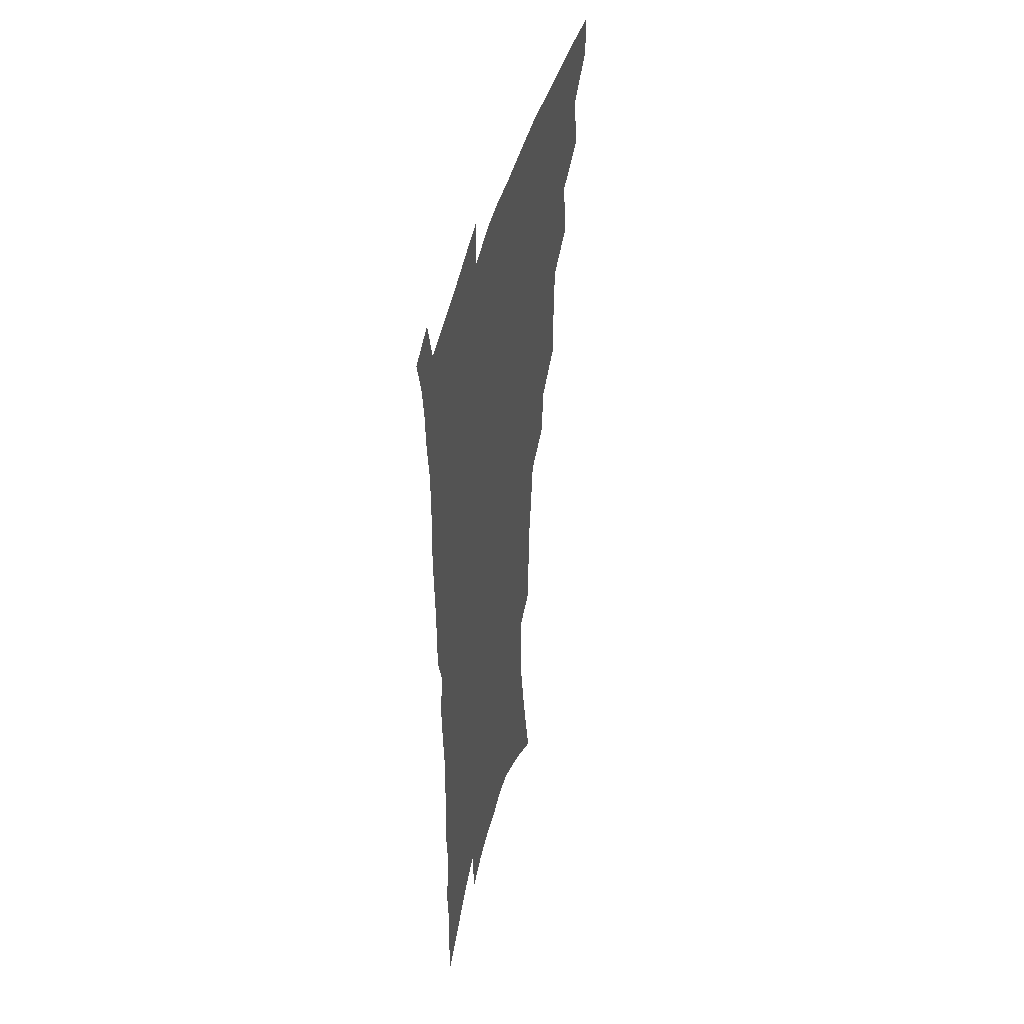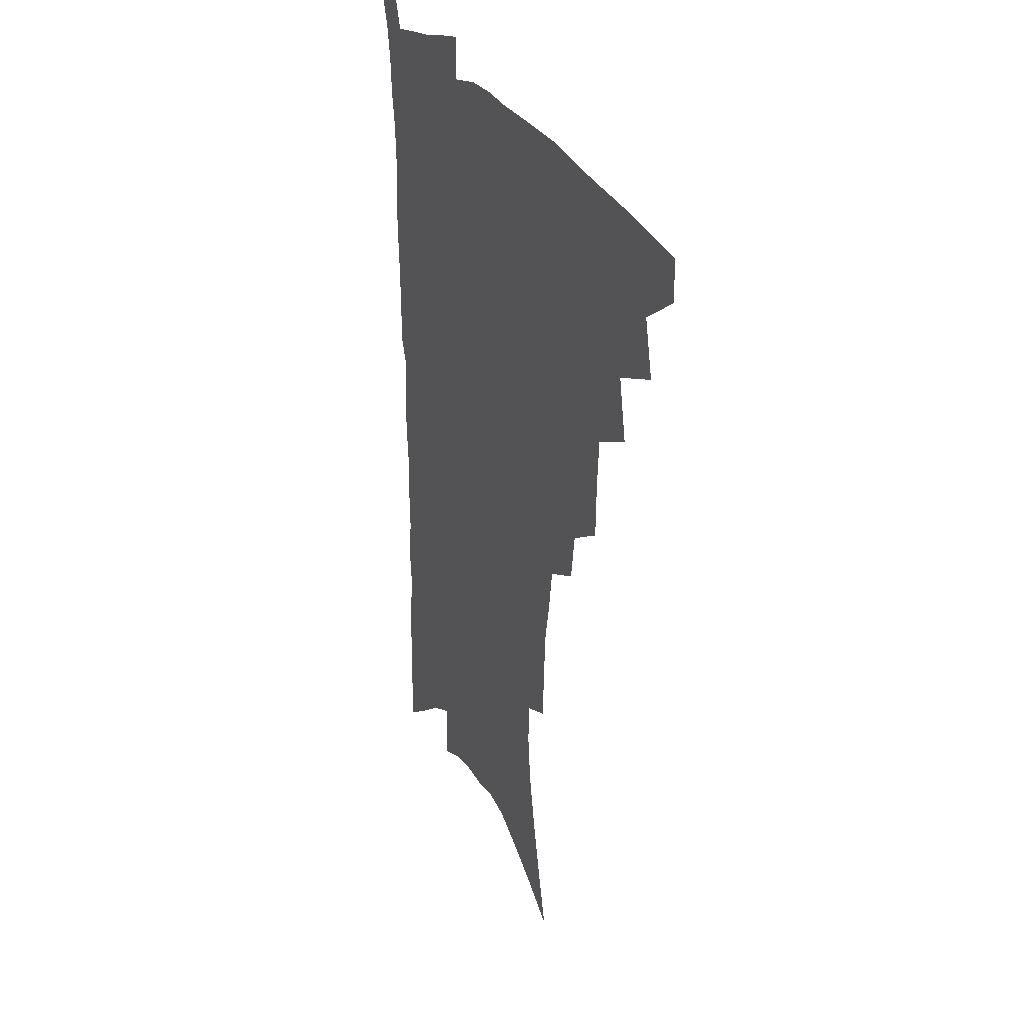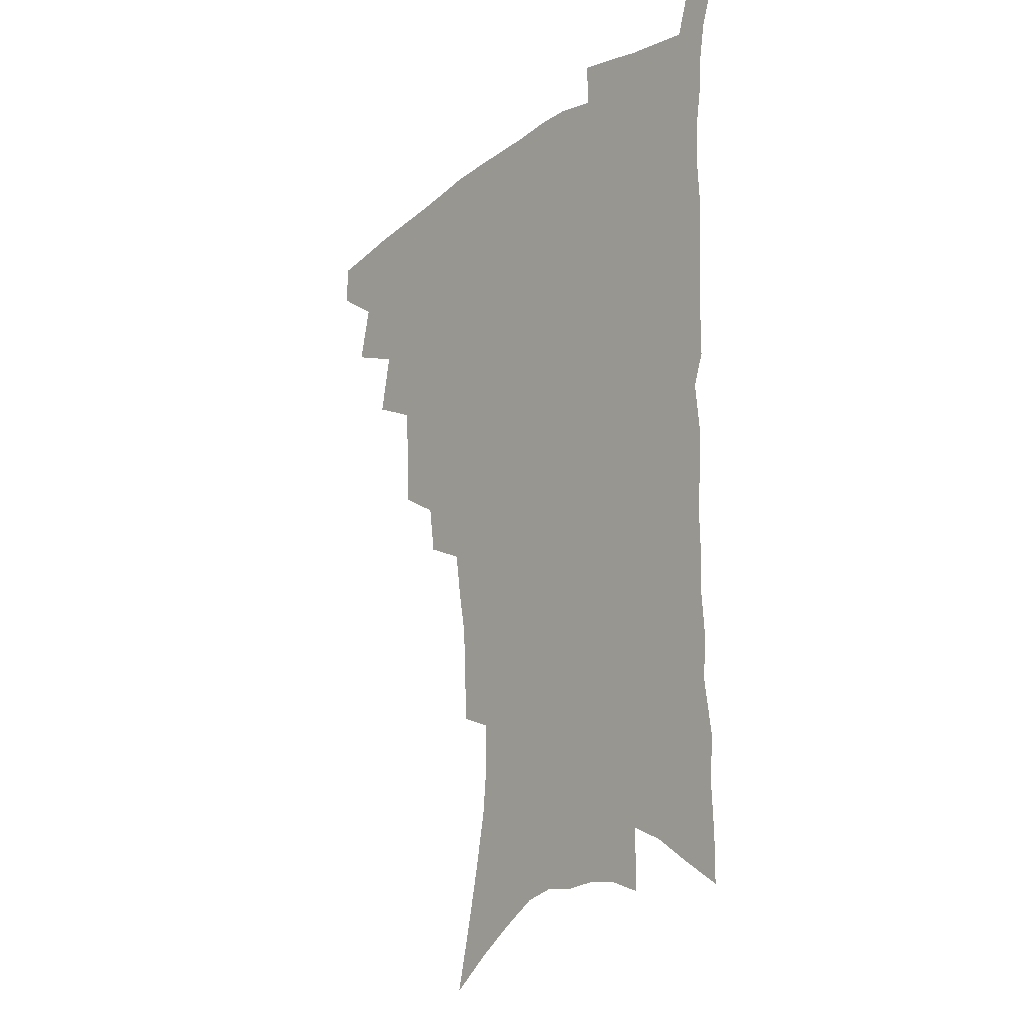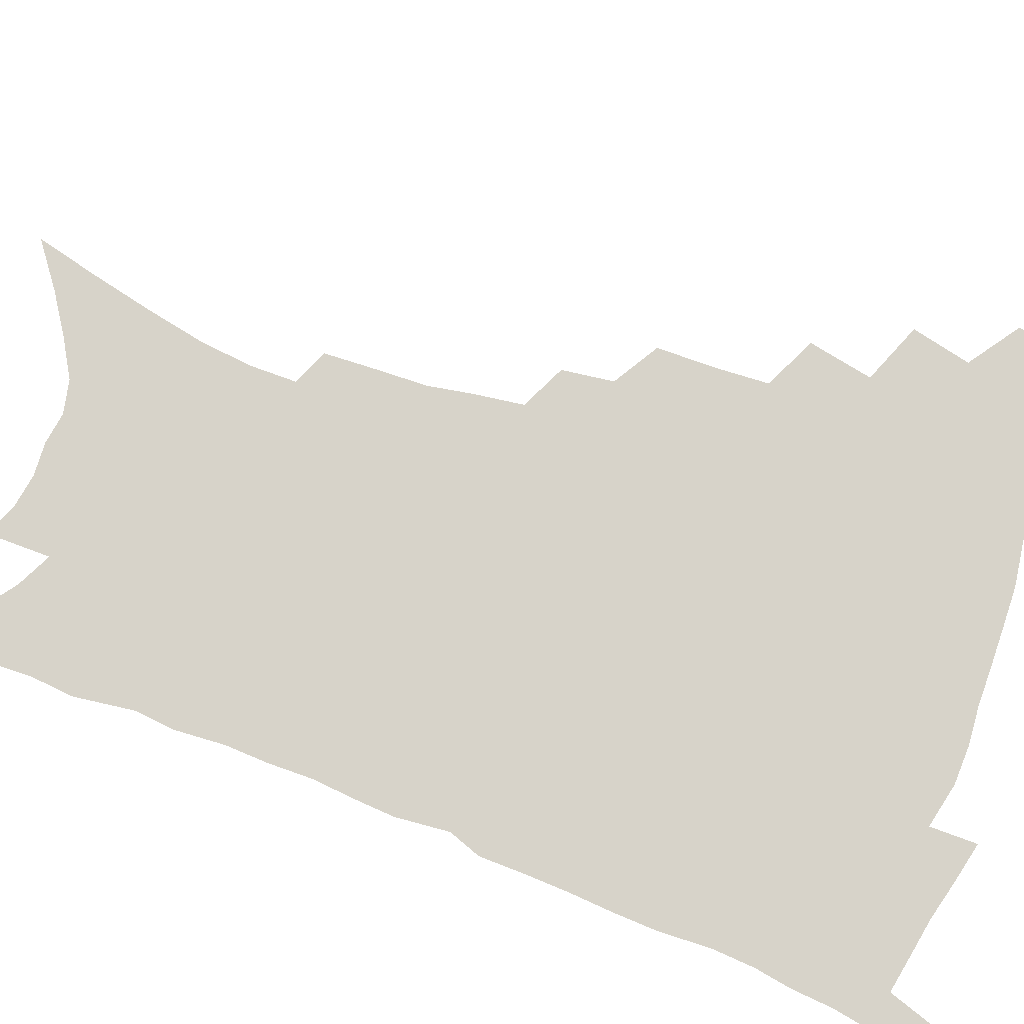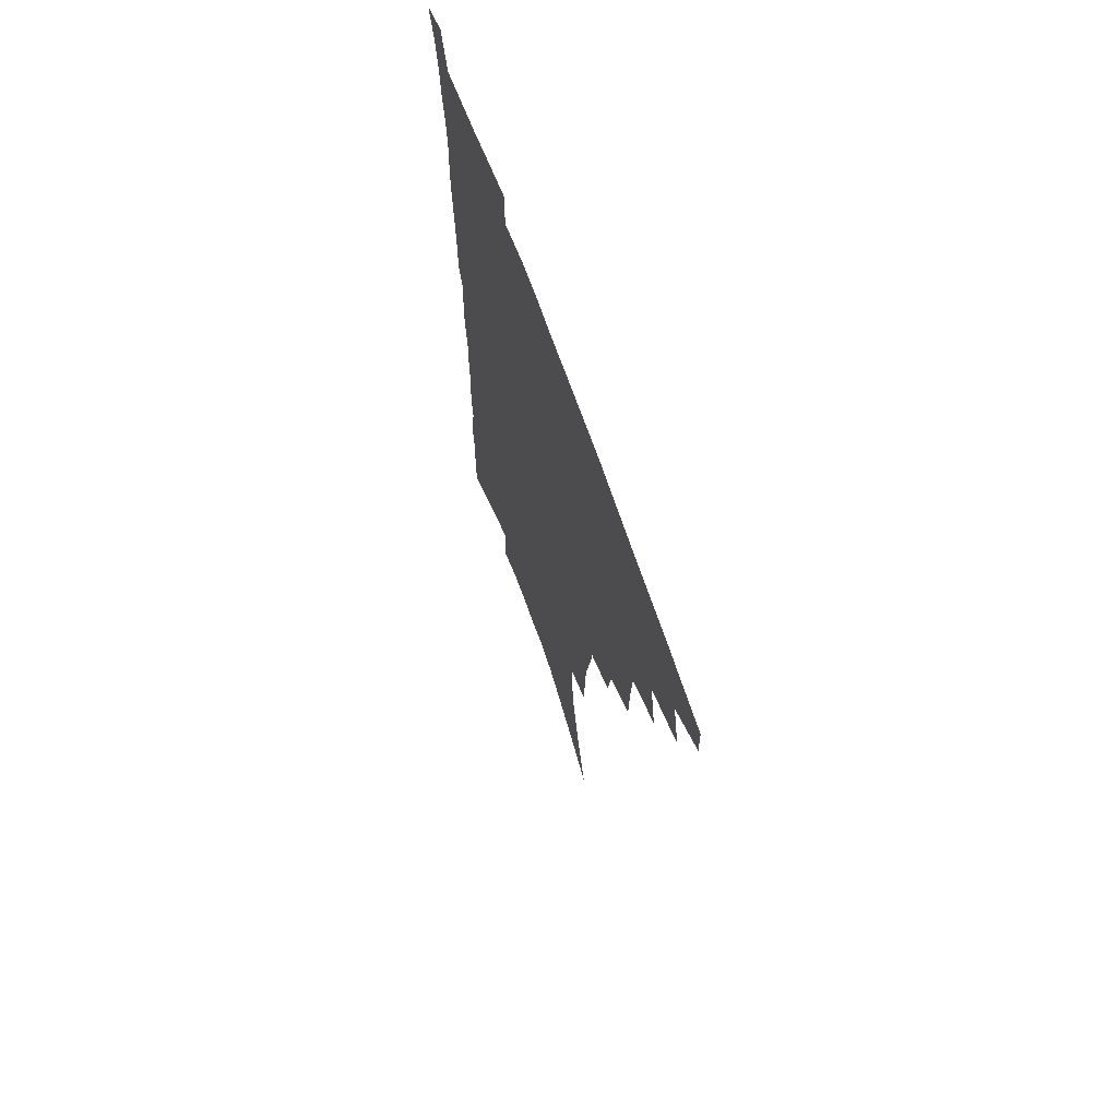
<metadata>
{"format":"obj","ext":"obj","renderer":"f3d","projection":"perspective","resolution":1024,"background":"white","views":[{"elev":44.9,"azim":103.7,"up":"+Y"},{"elev":28.8,"azim":-115.5,"up":"+Y"},{"elev":-19.6,"azim":51.1,"up":"+Y"},{"elev":76.2,"azim":111.0,"up":"+Z"},{"elev":68.5,"azim":-109.6,"up":"+Y"}]}
</metadata>
<code>
v 468.7 470.8 0
v 469.1 486.5 0
v 482.3 436.6 0
v 487.2 458.2 0
v 486.6 473.6 0
v 484.1 488.8 0
v 500.1 404.4 0
v 504.6 428 0
v 503.3 444.3 0
v 503.9 461.3 0
v 501.4 476 0
v 498.8 491.3 0
v 521.1 354.8 0
v 520.6 376.5 0
v 519.3 395.6 0
v 522.3 417.9 0
v 520.2 432.3 0
v 519.8 448.5 0
v 518.4 463.2 0
v 516.3 477.8 0
v 513.9 493 0
v 540.7 326.2 0
v 538 344.9 0
v 537.6 367 0
v 537.3 387.6 0
v 537.6 406.5 0
v 536.4 420.7 0
v 535.9 436.3 0
v 534.6 450.8 0
v 533 465.2 0
v 530.9 479.8 0
v 528.9 494.6 0
v 564.7 246.4 0
v 563.7 264.7 0
v 562.9 284.6 0
v 559.9 300.4 0
v 557.2 318.7 0
v 555.3 339 0
v 553.5 356.9 0
v 551.6 373.2 0
v 550.4 389 0
v 550.8 407.5 0
v 551.3 424.4 0
v 550.7 439.1 0
v 549.2 452.9 0
v 547.3 467.1 0
v 545.4 481.6 0
v 543.3 496.7 0
v 561.5 137 0
v 567.1 160.3 0
v 572 183 0
v 576.4 205.4 0
v 578.2 224.5 0
v 577.9 241.2 0
v 577.6 261.2 0
v 576.1 278.2 0
v 574.1 294.5 0
v 572.1 311.7 0
v 569.9 328.6 0
v 568.6 347.1 0
v 567 363.3 0
v 566.8 381.2 0
v 566.2 397.2 0
v 565.8 412.7 0
v 565.4 427.3 0
v 564.5 440.9 0
v 564 454.6 0
v 562.2 468.3 0
v 559.9 483.2 0
v 557.6 498.8 0
v 577.3 149.1 0
v 582.6 172.8 0
v 587.5 197 0
v 589.2 215.8 0
v 590.2 235.2 0
v 589.1 250.6 0
v 588.8 270 0
v 587.7 288.1 0
v 586.1 304.3 0
v 584.4 320.6 0
v 582.6 336.2 0
v 581.3 352.5 0
v 580.4 369.1 0
v 579.7 384.7 0
v 579.6 401 0
v 579.3 415.6 0
v 578.6 429 0
v 578.3 442.5 0
v 577.8 455.8 0
v 576.3 469.4 0
v 574.4 484 0
v 572.3 499.5 0
v 591.6 158.7 0
v 595.8 180.8 0
v 599.8 205.2 0
v 601.1 224.6 0
v 601 241.8 0
v 600.4 258.9 0
v 599.4 275.1 0
v 598.3 292.3 0
v 597.2 309.9 0
v 595.7 324.4 0
v 594.6 341.3 0
v 593.4 356.2 0
v 592.9 372.5 0
v 592.3 387.2 0
v 592.1 402.7 0
v 592 417.1 0
v 591.9 431 0
v 591.4 443.6 0
v 590.8 456.7 0
v 590.2 470 0
v 589 484.1 0
v 586.9 499.9 0
v 605.5 167.1 0
v 609.4 190.6 0
v 611.2 211.1 0
v 611.5 228 0
v 611.3 244.6 0
v 610.6 260.7 0
v 610.2 280.7 0
v 609.1 296.3 0
v 608 311.7 0
v 607.1 329.2 0
v 606.1 343 0
v 605.2 357.7 0
v 604.8 373.8 0
v 604.6 389.5 0
v 604.5 404.1 0
v 604.7 418.5 0
v 604.4 430.9 0
v 604.3 444.1 0
v 604.3 457.4 0
v 603.8 470.5 0
v 603.2 484 0
v 601.3 500.2 0
v 617.8 169.9 0
v 620.6 193.3 0
v 621.8 213.1 0
v 622.2 232.1 0
v 621.7 246.7 0
v 621.4 266 0
v 620.7 282 0
v 619.8 298.3 0
v 619 314.9 0
v 618.2 330 0
v 617.6 345.5 0
v 617.1 360.6 0
v 616.9 376.5 0
v 616.6 390.3 0
v 616.5 403.3 0
v 617 419.4 0
v 617.2 431.7 0
v 617.6 444.9 0
v 617.4 457.8 0
v 617 471.1 0
v 616.9 484.5 0
v 615.3 501.5 0
v 629.6 168.3 0
v 631.7 193.8 0
v 632.5 215.2 0
v 632.6 233.3 0
v 632.3 249.8 0
v 632 264.7 0
v 631.3 281.4 0
v 630.6 297.6 0
v 629.9 314.8 0
v 629.3 331.7 0
v 628.9 345.9 0
v 628.6 361.5 0
v 628.5 376.2 0
v 628.5 391 0
v 628.7 404.8 0
v 629 418.8 0
v 629.6 431.1 0
v 630.3 445.6 0
v 630.6 457.9 0
v 631 470.8 0
v 630.7 484.8 0
v 629.5 501.2 0
v 641.9 169.2 0
v 642.9 193.9 0
v 643.3 211.5 0
v 643 232.2 0
v 642.9 248.9 0
v 642.5 264.4 0
v 641.9 281.7 0
v 641.3 298 0
v 640.9 313.4 0
v 640.3 330.8 0
v 640.3 344.9 0
v 640 361 0
v 640.2 375 0
v 640.2 390.3 0
v 640.5 404.1 0
v 640.8 418.3 0
v 641.9 430.1 0
v 642.6 444.4 0
v 643.4 457.3 0
v 644.2 470.3 0
v 645.2 483.5 0
v 645.8 497.7 0
v 645.5 514.8 0
v 654.2 167.3 0
v 654.3 191.1 0
v 654.2 210.7 0
v 655 225.4 0
v 653.6 247.4 0
v 653.1 264.7 0
v 652.4 281.4 0
v 651.9 298.2 0
v 652 311.8 0
v 651.4 329.1 0
v 651.7 343.2 0
v 652.3 357 0
v 652 373.2 0
v 652 388.4 0
v 652.6 402.1 0
v 653.1 416 0
v 654.2 429.2 0
v 654.9 443.9 0
v 656.1 456.4 0
v 657.4 469.2 0
v 658.7 482.3 0
v 659.7 496 0
v 660.1 511.7 0
v 666.6 162.4 0
v 666.3 185.7 0
v 665.9 205.8 0
v 665.7 224 0
v 664.8 243.9 0
v 663.9 262.5 0
v 663 280.3 0
v 662.8 295.9 0
v 662.9 310.5 0
v 662.6 326.6 0
v 663.7 339.5 0
v 663.8 354.9 0
v 664.1 369.9 0
v 664 385.7 0
v 664.6 399.9 0
v 664.7 415.2 0
v 666.7 427.3 0
v 667.5 441.6 0
v 668.9 454.8 0
v 670.3 467.7 0
v 671.9 480.8 0
v 673.5 493.7 0
v 674.8 508.1 0
v 679.1 179.7 0
v 678.1 200.3 0
v 676.9 221 0
v 677 237.4 0
v 676.6 254.8 0
v 676 272.2 0
v 675.1 289.5 0
v 674.7 305.8 0
v 675.4 320 0
v 676.4 333.9 0
v 676.1 350.4 0
v 676.3 365.9 0
v 677.1 380.4 0
v 677.7 395.2 0
v 679.1 409.1 0
v 679.5 424.3 0
v 680.8 438.1 0
v 681.5 453.1 0
v 683.1 466.2 0
v 684.8 479.2 0
v 686.8 492.2 0
v 688.5 505.8 0
v 693.4 169.3 0
v 691.7 191.3 0
v 691.5 209.2 0
v 689.8 229.7 0
v 689.7 246.6 0
v 689 263.9 0
v 689 280.1 0
v 688 297.4 0
v 688.8 312 0
v 689.5 326.9 0
v 689 343.9 0
v 689.2 359.7 0
v 690.8 373.6 0
v 692.4 387.8 0
v 692.8 403.5 0
v 692.2 420.5 0
v 694.2 434 0
v 695.5 448.6 0
v 696.3 463.4 0
v 698 476.9 0
v 700 490.2 0
v 702.2 503.4 0
v 707.4 520 0
v 707.6 159.7 0
v 707.7 177.5 0
v 706.9 196.7 0
v 708.2 212.2 0
v 705 234.3 0
v 706.3 248.8 0
v 704.9 267.1 0
v 705.4 282.6 0
v 705 299.3 0
v 706.2 313.8 0
v 707 329.2 0
v 705 348.7 0
v 709.1 360.5 0
v 709.1 377 0
v 709.6 393.1 0
v 710.5 408.9 0
v 711 424.9 0
v 709.9 443.4 0
v 710.7 458.8 0
v 712.9 472.7 0
v 713.9 487.5 0
v 716.1 501 0
v 720.6 514.4 0
f 4 5 1
f 1 5 2
f 5 6 2
f 8 9 3
f 3 9 4
f 9 10 4
f 4 10 5
f 10 11 5
f 5 11 6
f 11 12 6
f 15 16 7
f 7 16 8
f 16 17 8
f 8 17 9
f 17 18 9
f 9 18 10
f 18 19 10
f 10 19 11
f 19 20 11
f 11 20 12
f 20 21 12
f 23 24 13
f 13 24 14
f 24 25 14
f 14 25 15
f 25 26 15
f 15 26 16
f 26 27 16
f 16 27 17
f 27 28 17
f 17 28 18
f 28 29 18
f 18 29 19
f 29 30 19
f 19 30 20
f 30 31 20
f 20 31 21
f 31 32 21
f 37 38 22
f 22 38 23
f 38 39 23
f 23 39 24
f 39 40 24
f 24 40 25
f 40 41 25
f 25 41 26
f 41 42 26
f 26 42 27
f 42 43 27
f 27 43 28
f 43 44 28
f 28 44 29
f 44 45 29
f 29 45 30
f 45 46 30
f 30 46 31
f 46 47 31
f 31 47 32
f 47 48 32
f 54 55 33
f 33 55 34
f 55 56 34
f 34 56 35
f 56 57 35
f 35 57 36
f 57 58 36
f 36 58 37
f 58 59 37
f 37 59 38
f 59 60 38
f 38 60 39
f 60 61 39
f 39 61 40
f 61 62 40
f 40 62 41
f 62 63 41
f 41 63 42
f 63 64 42
f 42 64 43
f 64 65 43
f 43 65 44
f 65 66 44
f 44 66 45
f 66 67 45
f 45 67 46
f 67 68 46
f 46 68 47
f 68 69 47
f 47 69 48
f 69 70 48
f 49 71 50
f 71 72 50
f 50 72 51
f 72 73 51
f 51 73 52
f 73 74 52
f 52 74 53
f 74 75 53
f 53 75 54
f 75 76 54
f 54 76 55
f 76 77 55
f 55 77 56
f 77 78 56
f 56 78 57
f 78 79 57
f 57 79 58
f 79 80 58
f 58 80 59
f 80 81 59
f 59 81 60
f 81 82 60
f 60 82 61
f 82 83 61
f 61 83 62
f 83 84 62
f 62 84 63
f 84 85 63
f 63 85 64
f 85 86 64
f 64 86 65
f 86 87 65
f 65 87 66
f 87 88 66
f 66 88 67
f 88 89 67
f 67 89 68
f 89 90 68
f 68 90 69
f 90 91 69
f 69 91 70
f 91 92 70
f 71 93 72
f 93 94 72
f 72 94 73
f 94 95 73
f 73 95 74
f 95 96 74
f 74 96 75
f 96 97 75
f 75 97 76
f 97 98 76
f 76 98 77
f 98 99 77
f 77 99 78
f 99 100 78
f 78 100 79
f 100 101 79
f 79 101 80
f 101 102 80
f 80 102 81
f 102 103 81
f 81 103 82
f 103 104 82
f 82 104 83
f 104 105 83
f 83 105 84
f 105 106 84
f 84 106 85
f 106 107 85
f 85 107 86
f 107 108 86
f 86 108 87
f 108 109 87
f 87 109 88
f 109 110 88
f 88 110 89
f 110 111 89
f 89 111 90
f 111 112 90
f 90 112 91
f 112 113 91
f 91 113 92
f 113 114 92
f 93 115 94
f 115 116 94
f 94 116 95
f 116 117 95
f 95 117 96
f 117 118 96
f 96 118 97
f 118 119 97
f 97 119 98
f 119 120 98
f 98 120 99
f 120 121 99
f 99 121 100
f 121 122 100
f 100 122 101
f 122 123 101
f 101 123 102
f 123 124 102
f 102 124 103
f 124 125 103
f 103 125 104
f 125 126 104
f 104 126 105
f 126 127 105
f 105 127 106
f 127 128 106
f 106 128 107
f 128 129 107
f 107 129 108
f 129 130 108
f 108 130 109
f 130 131 109
f 109 131 110
f 131 132 110
f 110 132 111
f 132 133 111
f 111 133 112
f 133 134 112
f 112 134 113
f 134 135 113
f 113 135 114
f 135 136 114
f 115 137 116
f 137 138 116
f 116 138 117
f 138 139 117
f 117 139 118
f 139 140 118
f 118 140 119
f 140 141 119
f 119 141 120
f 141 142 120
f 120 142 121
f 142 143 121
f 121 143 122
f 143 144 122
f 122 144 123
f 144 145 123
f 123 145 124
f 145 146 124
f 124 146 125
f 146 147 125
f 125 147 126
f 147 148 126
f 126 148 127
f 148 149 127
f 127 149 128
f 149 150 128
f 128 150 129
f 150 151 129
f 129 151 130
f 151 152 130
f 130 152 131
f 152 153 131
f 131 153 132
f 153 154 132
f 132 154 133
f 154 155 133
f 133 155 134
f 155 156 134
f 134 156 135
f 156 157 135
f 135 157 136
f 157 158 136
f 137 159 138
f 159 160 138
f 138 160 139
f 160 161 139
f 139 161 140
f 161 162 140
f 140 162 141
f 162 163 141
f 141 163 142
f 163 164 142
f 142 164 143
f 164 165 143
f 143 165 144
f 165 166 144
f 144 166 145
f 166 167 145
f 145 167 146
f 167 168 146
f 146 168 147
f 168 169 147
f 147 169 148
f 169 170 148
f 148 170 149
f 170 171 149
f 149 171 150
f 171 172 150
f 150 172 151
f 172 173 151
f 151 173 152
f 173 174 152
f 152 174 153
f 174 175 153
f 153 175 154
f 175 176 154
f 154 176 155
f 176 177 155
f 155 177 156
f 177 178 156
f 156 178 157
f 178 179 157
f 157 179 158
f 179 180 158
f 159 181 160
f 181 182 160
f 160 182 161
f 182 183 161
f 161 183 162
f 183 184 162
f 162 184 163
f 184 185 163
f 163 185 164
f 185 186 164
f 164 186 165
f 186 187 165
f 165 187 166
f 187 188 166
f 166 188 167
f 188 189 167
f 167 189 168
f 189 190 168
f 168 190 169
f 190 191 169
f 169 191 170
f 191 192 170
f 170 192 171
f 192 193 171
f 171 193 172
f 193 194 172
f 172 194 173
f 194 195 173
f 173 195 174
f 195 196 174
f 174 196 175
f 196 197 175
f 175 197 176
f 197 198 176
f 176 198 177
f 198 199 177
f 177 199 178
f 199 200 178
f 178 200 179
f 200 201 179
f 179 201 180
f 201 202 180
f 181 204 182
f 204 205 182
f 182 205 183
f 205 206 183
f 183 206 184
f 206 207 184
f 184 207 185
f 207 208 185
f 185 208 186
f 208 209 186
f 186 209 187
f 209 210 187
f 187 210 188
f 210 211 188
f 188 211 189
f 211 212 189
f 189 212 190
f 212 213 190
f 190 213 191
f 213 214 191
f 191 214 192
f 214 215 192
f 192 215 193
f 215 216 193
f 193 216 194
f 216 217 194
f 194 217 195
f 217 218 195
f 195 218 196
f 218 219 196
f 196 219 197
f 219 220 197
f 197 220 198
f 220 221 198
f 198 221 199
f 221 222 199
f 199 222 200
f 222 223 200
f 200 223 201
f 223 224 201
f 201 224 202
f 224 225 202
f 202 225 203
f 225 226 203
f 204 227 205
f 227 228 205
f 205 228 206
f 228 229 206
f 206 229 207
f 229 230 207
f 207 230 208
f 230 231 208
f 208 231 209
f 231 232 209
f 209 232 210
f 232 233 210
f 210 233 211
f 233 234 211
f 211 234 212
f 234 235 212
f 212 235 213
f 235 236 213
f 213 236 214
f 236 237 214
f 214 237 215
f 237 238 215
f 215 238 216
f 238 239 216
f 216 239 217
f 239 240 217
f 217 240 218
f 240 241 218
f 218 241 219
f 241 242 219
f 219 242 220
f 242 243 220
f 220 243 221
f 243 244 221
f 221 244 222
f 244 245 222
f 222 245 223
f 245 246 223
f 223 246 224
f 246 247 224
f 224 247 225
f 247 248 225
f 225 248 226
f 248 249 226
f 228 250 229
f 250 251 229
f 229 251 230
f 251 252 230
f 230 252 231
f 252 253 231
f 231 253 232
f 253 254 232
f 232 254 233
f 254 255 233
f 233 255 234
f 255 256 234
f 234 256 235
f 256 257 235
f 235 257 236
f 257 258 236
f 236 258 237
f 258 259 237
f 237 259 238
f 259 260 238
f 238 260 239
f 260 261 239
f 239 261 240
f 261 262 240
f 240 262 241
f 262 263 241
f 241 263 242
f 263 264 242
f 242 264 243
f 264 265 243
f 243 265 244
f 265 266 244
f 244 266 245
f 266 267 245
f 245 267 246
f 267 268 246
f 246 268 247
f 268 269 247
f 247 269 248
f 269 270 248
f 248 270 249
f 270 271 249
f 250 272 251
f 272 273 251
f 251 273 252
f 273 274 252
f 252 274 253
f 274 275 253
f 253 275 254
f 275 276 254
f 254 276 255
f 276 277 255
f 255 277 256
f 277 278 256
f 256 278 257
f 278 279 257
f 257 279 258
f 279 280 258
f 258 280 259
f 280 281 259
f 259 281 260
f 281 282 260
f 260 282 261
f 282 283 261
f 261 283 262
f 283 284 262
f 262 284 263
f 284 285 263
f 263 285 264
f 285 286 264
f 264 286 265
f 286 287 265
f 265 287 266
f 287 288 266
f 266 288 267
f 288 289 267
f 267 289 268
f 289 290 268
f 268 290 269
f 290 291 269
f 269 291 270
f 291 292 270
f 270 292 271
f 292 293 271
f 272 295 273
f 295 296 273
f 273 296 274
f 296 297 274
f 274 297 275
f 297 298 275
f 275 298 276
f 298 299 276
f 276 299 277
f 299 300 277
f 277 300 278
f 300 301 278
f 278 301 279
f 301 302 279
f 279 302 280
f 302 303 280
f 280 303 281
f 303 304 281
f 281 304 282
f 304 305 282
f 282 305 283
f 305 306 283
f 283 306 284
f 306 307 284
f 284 307 285
f 307 308 285
f 285 308 286
f 308 309 286
f 286 309 287
f 309 310 287
f 287 310 288
f 310 311 288
f 288 311 289
f 311 312 289
f 289 312 290
f 312 313 290
f 290 313 291
f 313 314 291
f 291 314 292
f 314 315 292
f 292 315 293
f 315 316 293
f 293 316 294
f 316 317 294

</code>
